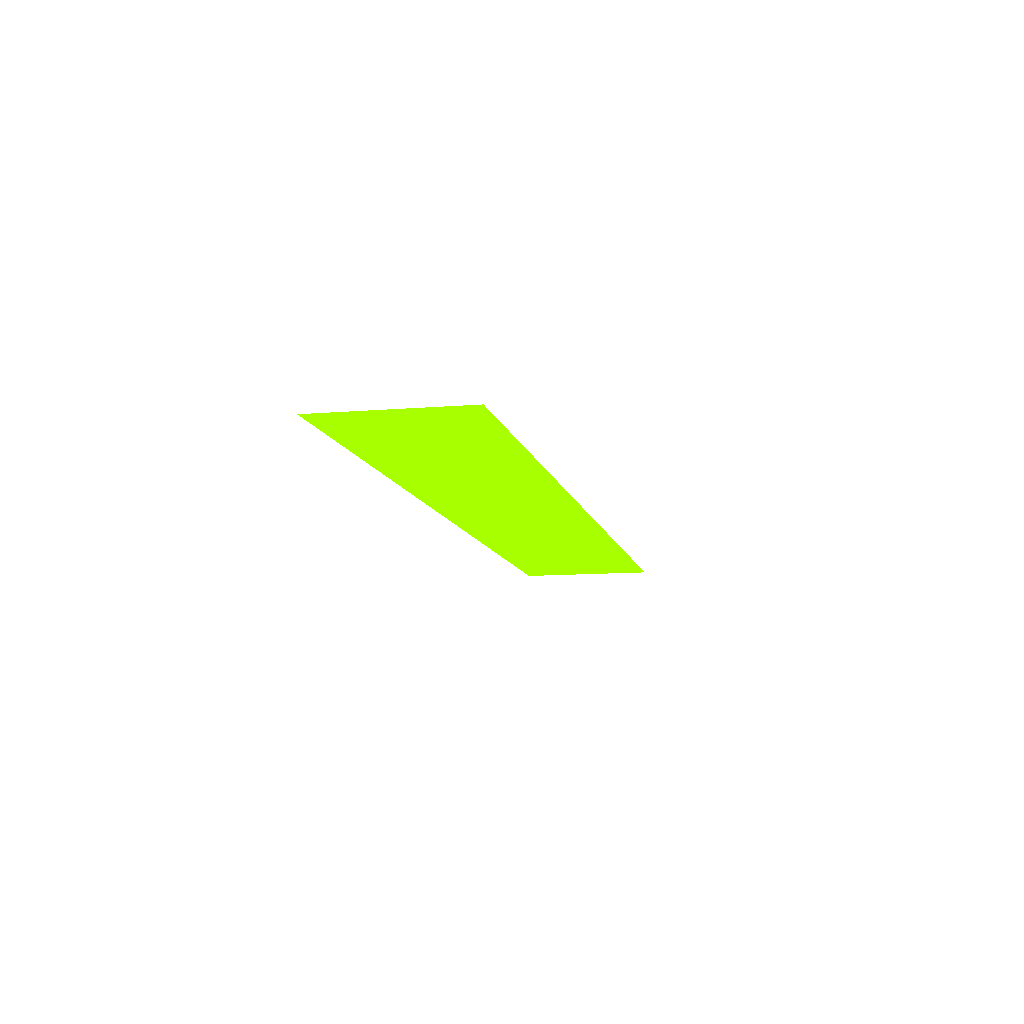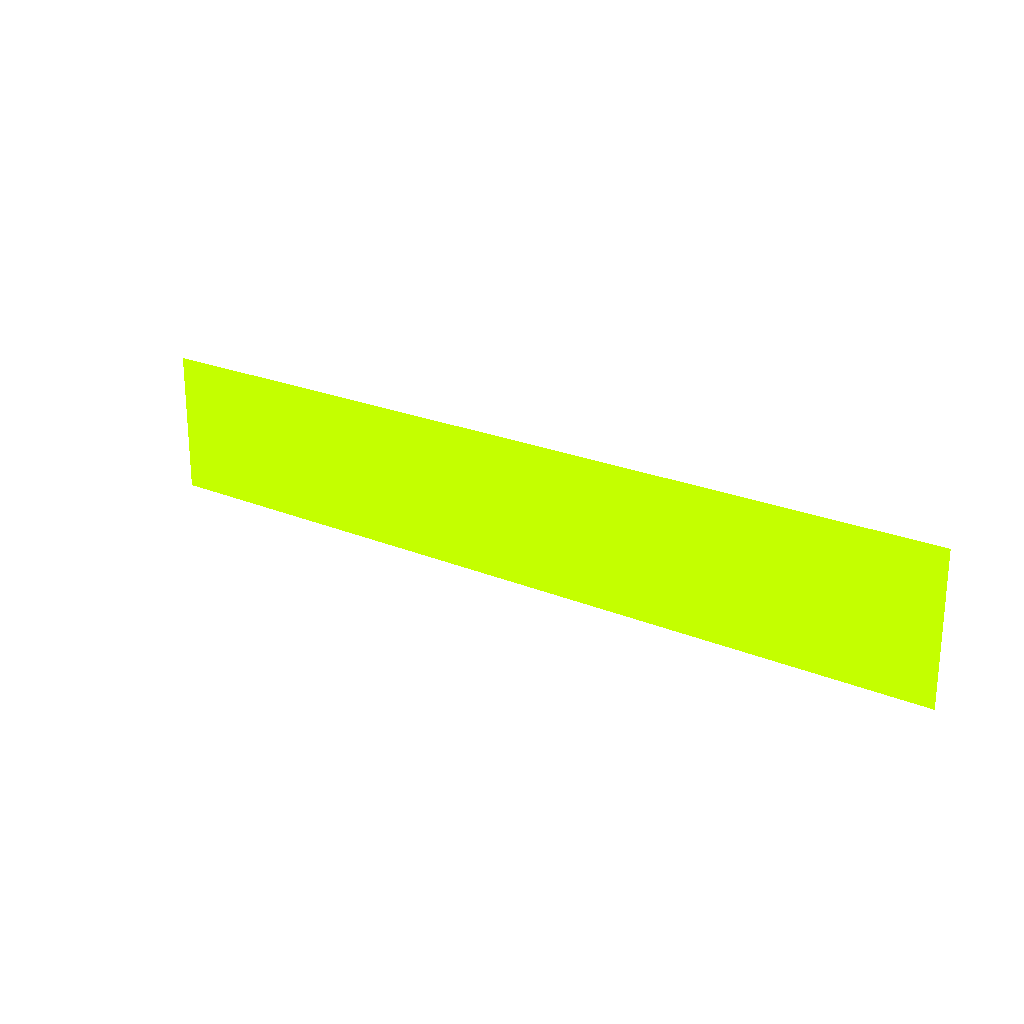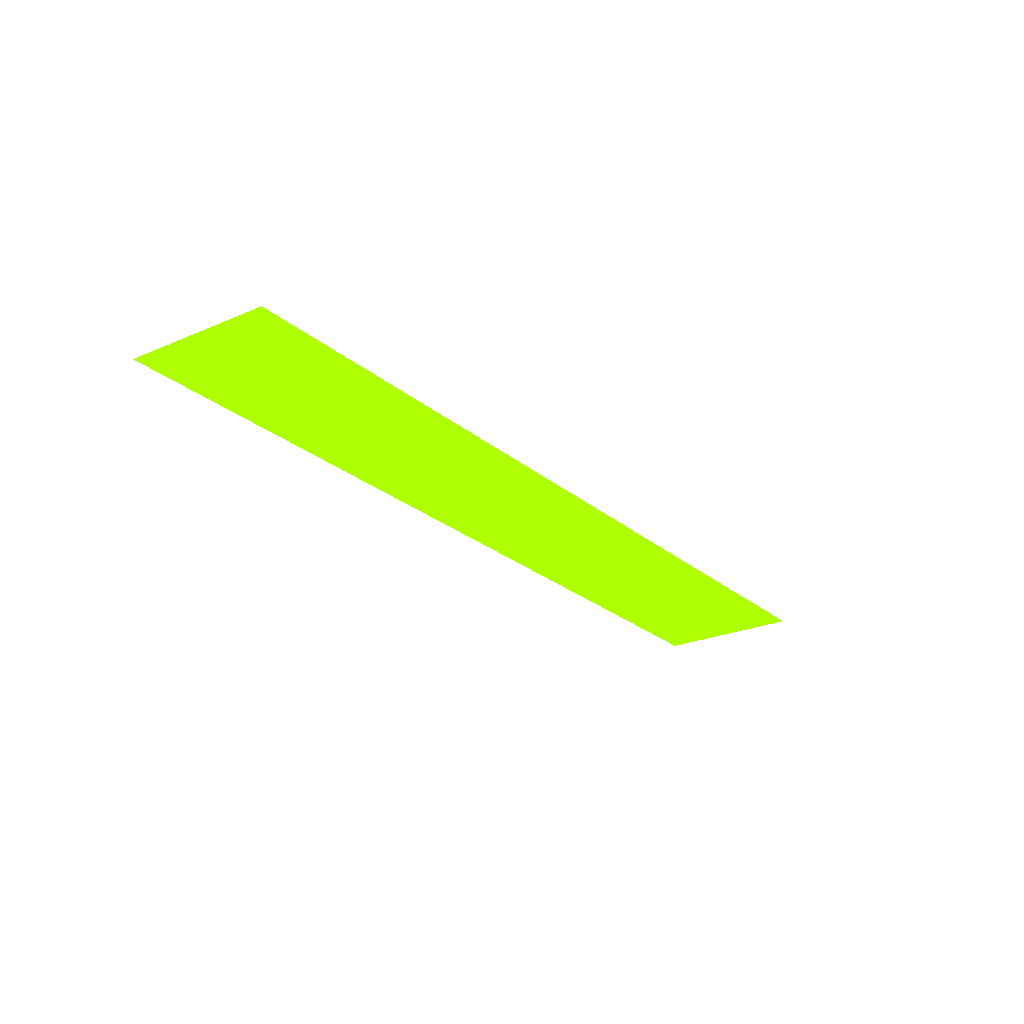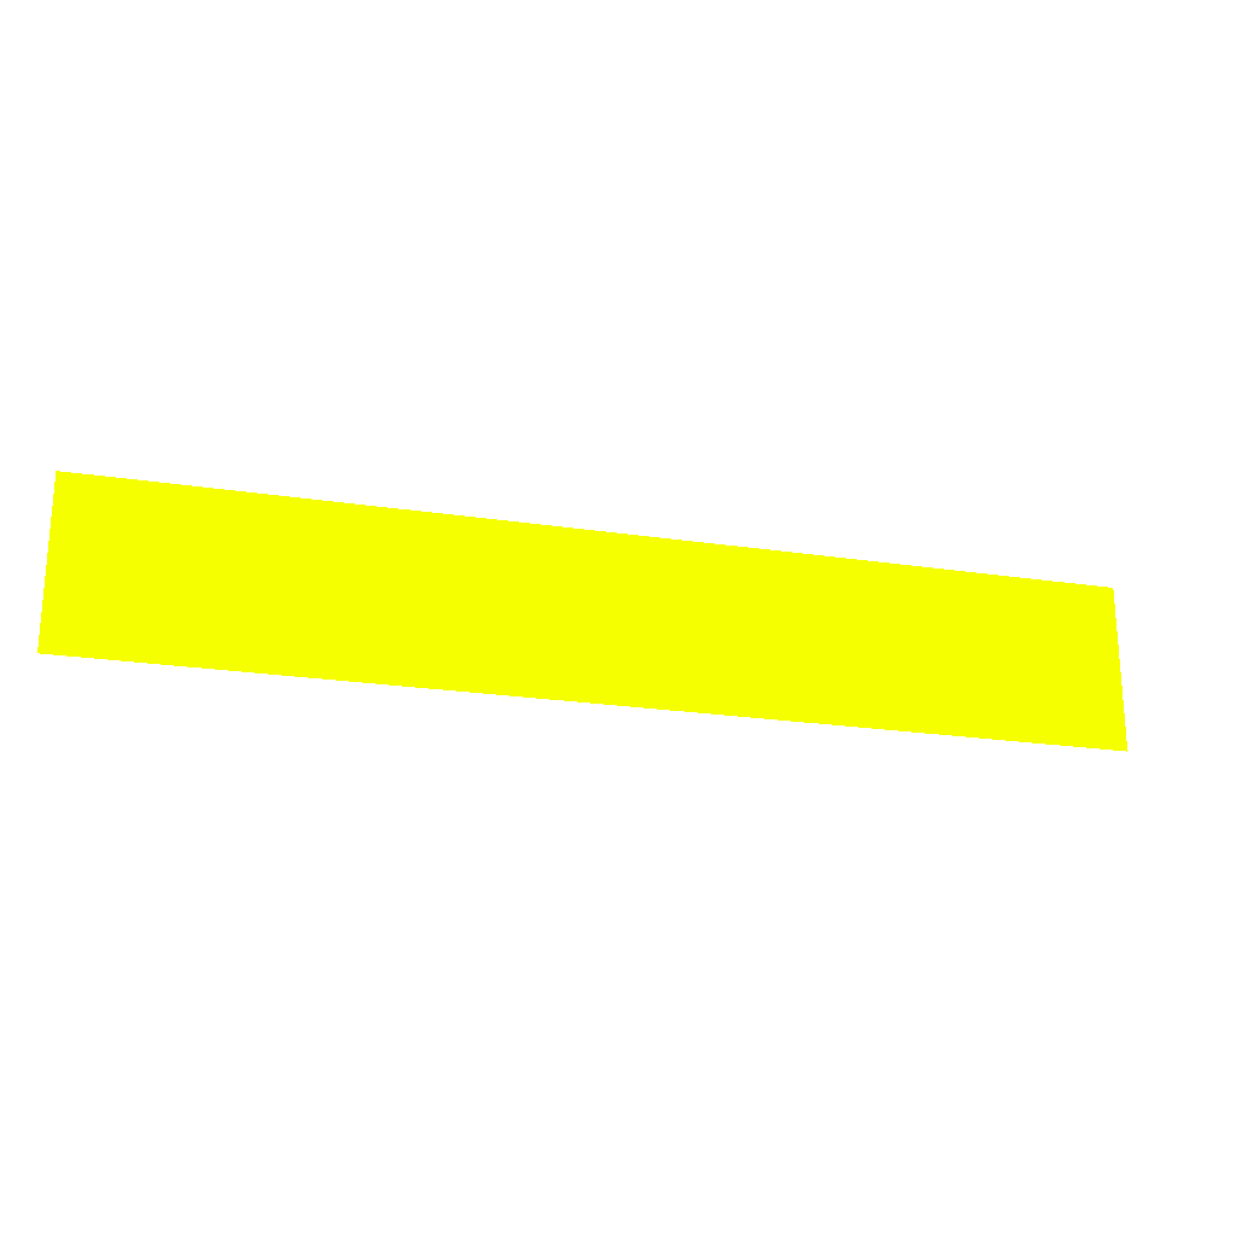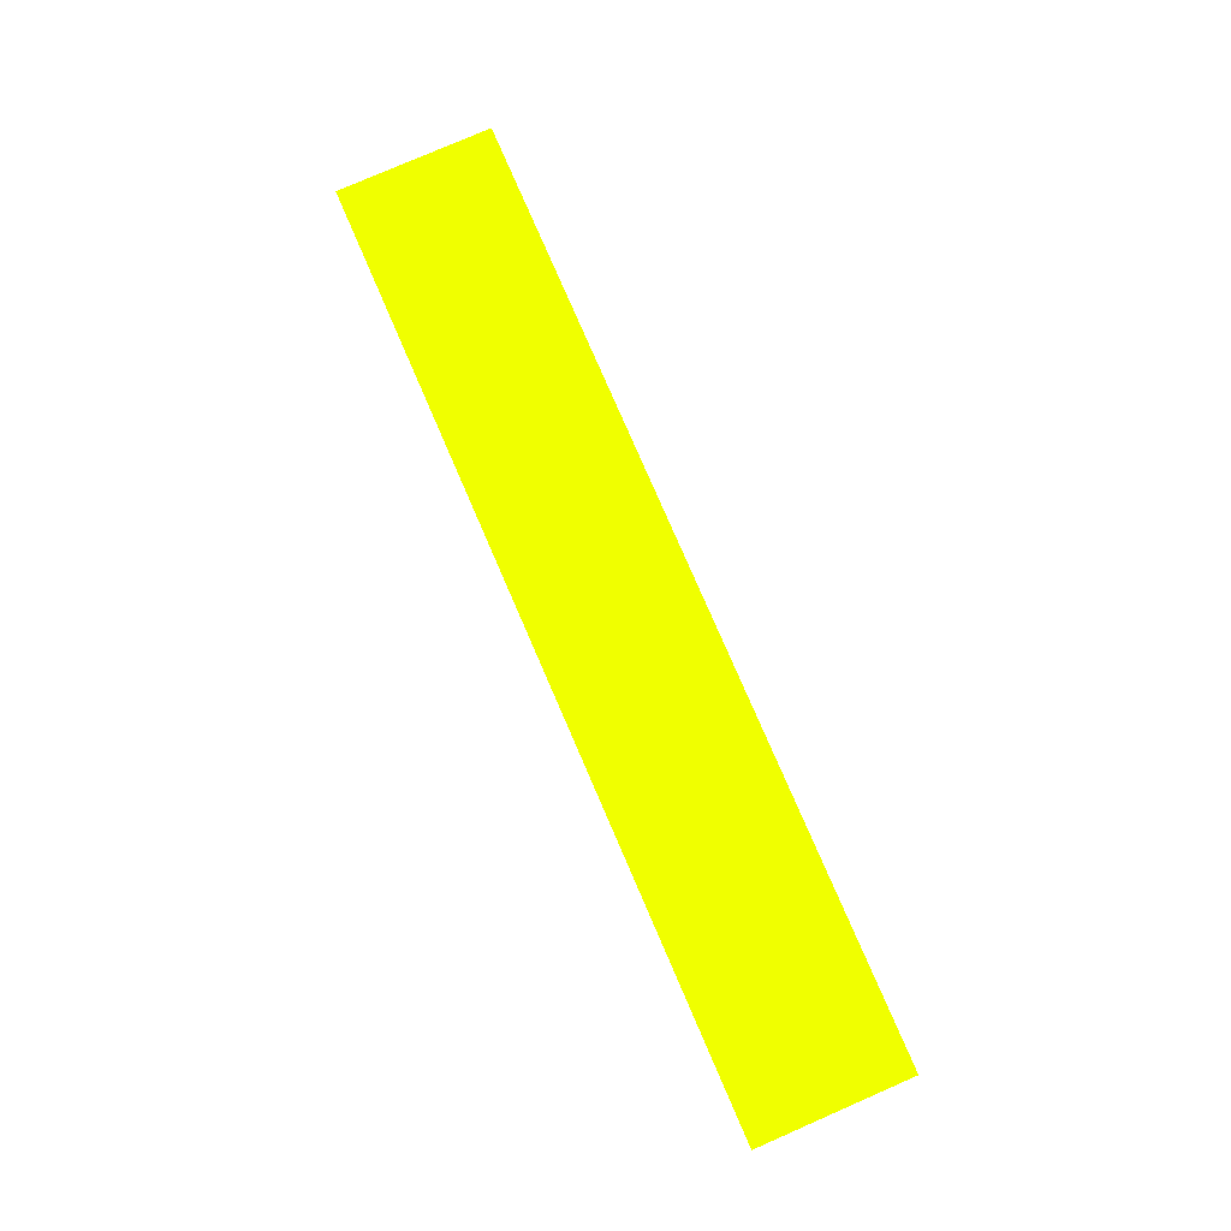
<metadata>
{"format":"obj","ext":"obj","renderer":"f3d","projection":"perspective","resolution":1024,"background":"white","views":[{"elev":-10.4,"azim":102.2,"up":"+Z"},{"elev":22.0,"azim":-143.6,"up":"+Y"},{"elev":-24.0,"azim":-54.2,"up":"+Z"},{"elev":-21.1,"azim":-15.6,"up":"+Y"},{"elev":79.4,"azim":66.5,"up":"+Z"}]}
</metadata>
<code>
v 0 0 0 0.5137 1 0
v 4.58 0.7631 0 0.5137 1 0
v 0 0.7631 0 0.5137 1 0
v 4.58 0 0 0.5137 1 0
f 1 2 3
f 1 4 2

</code>
